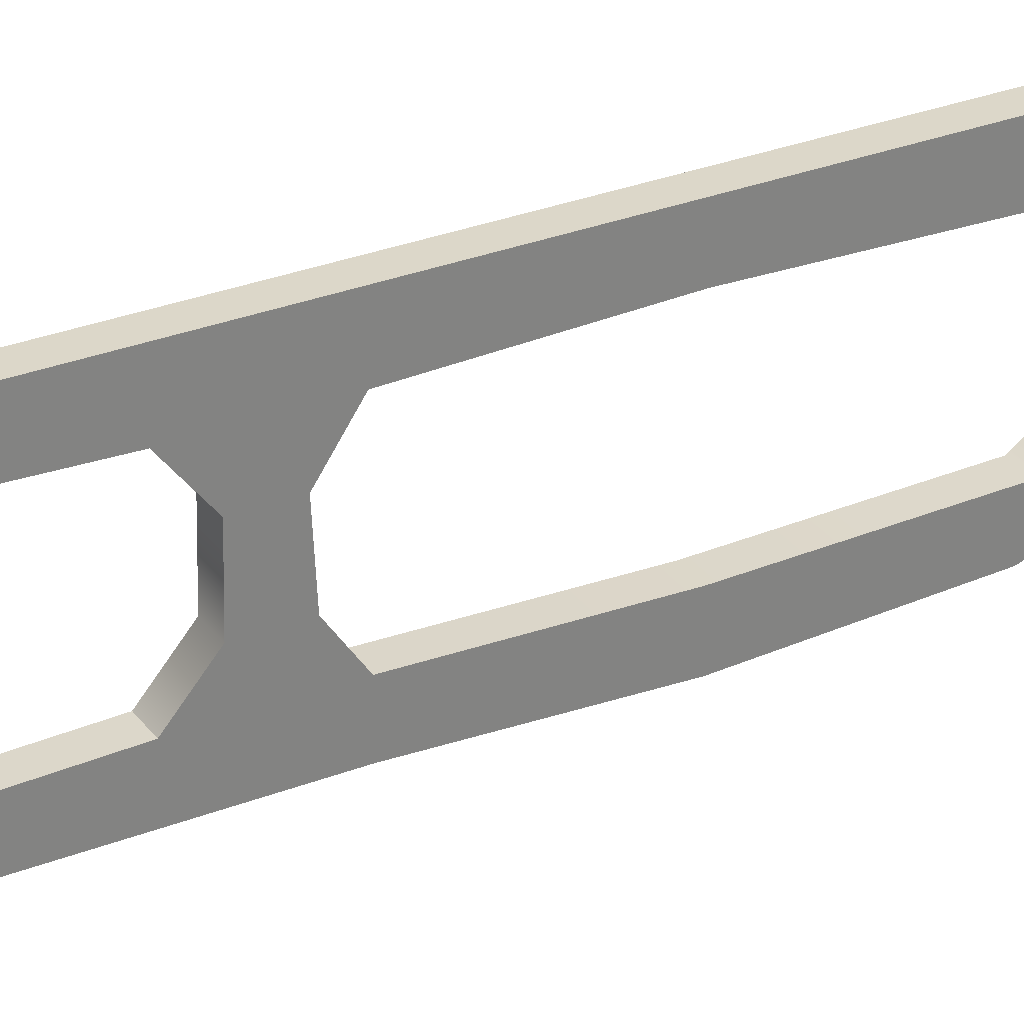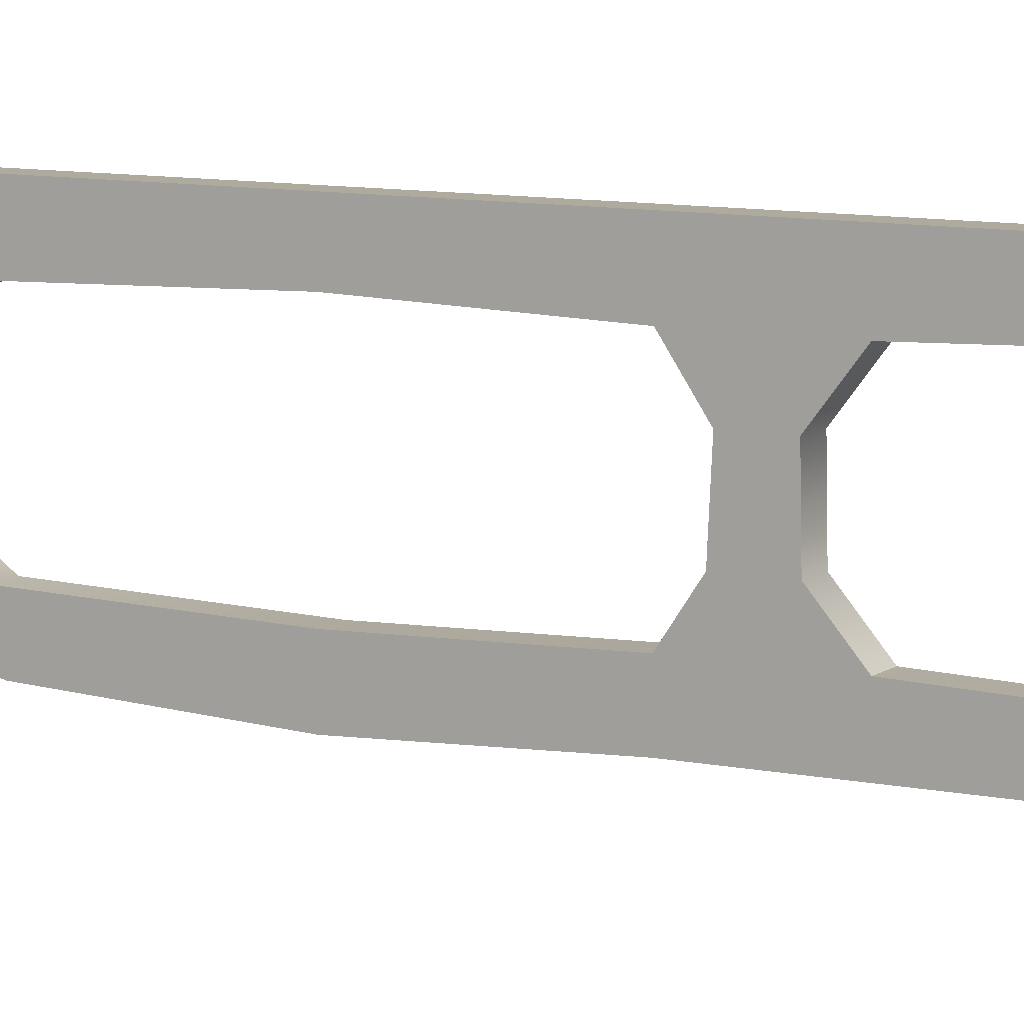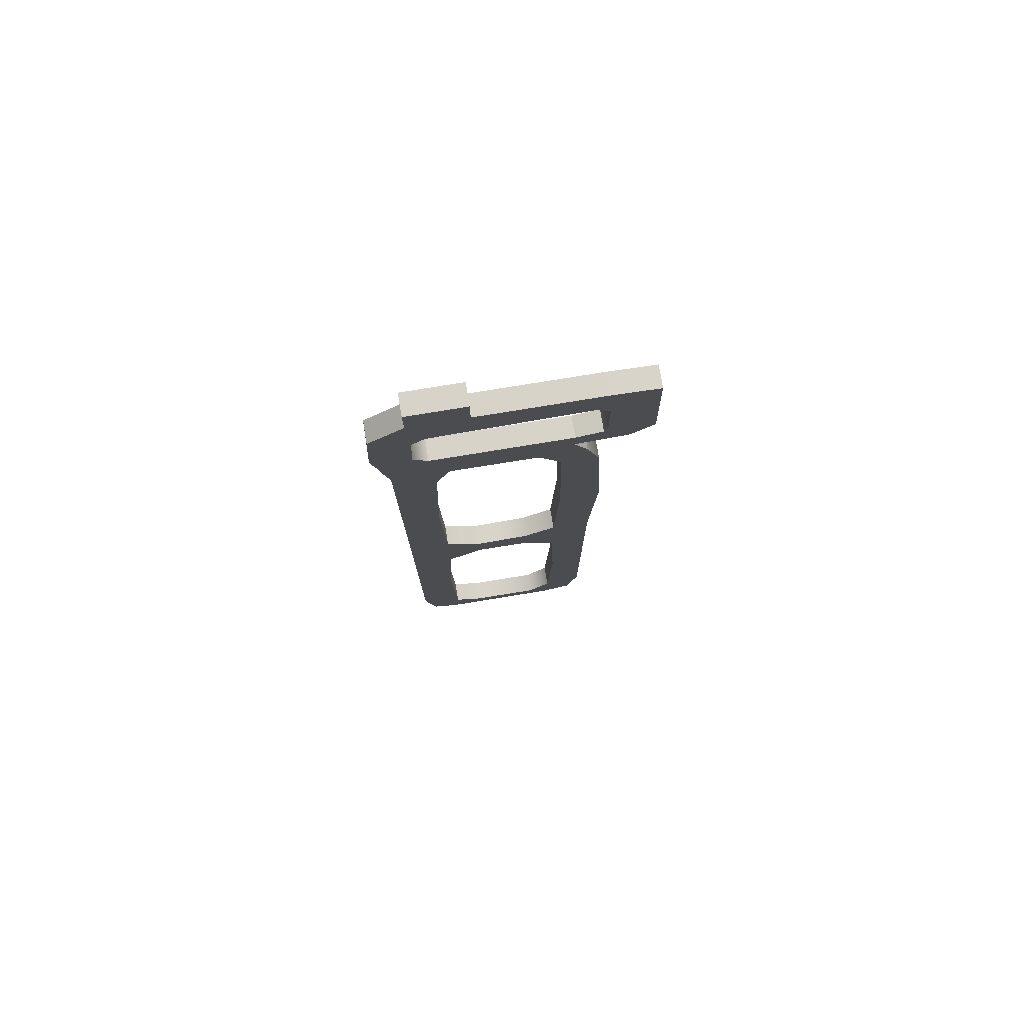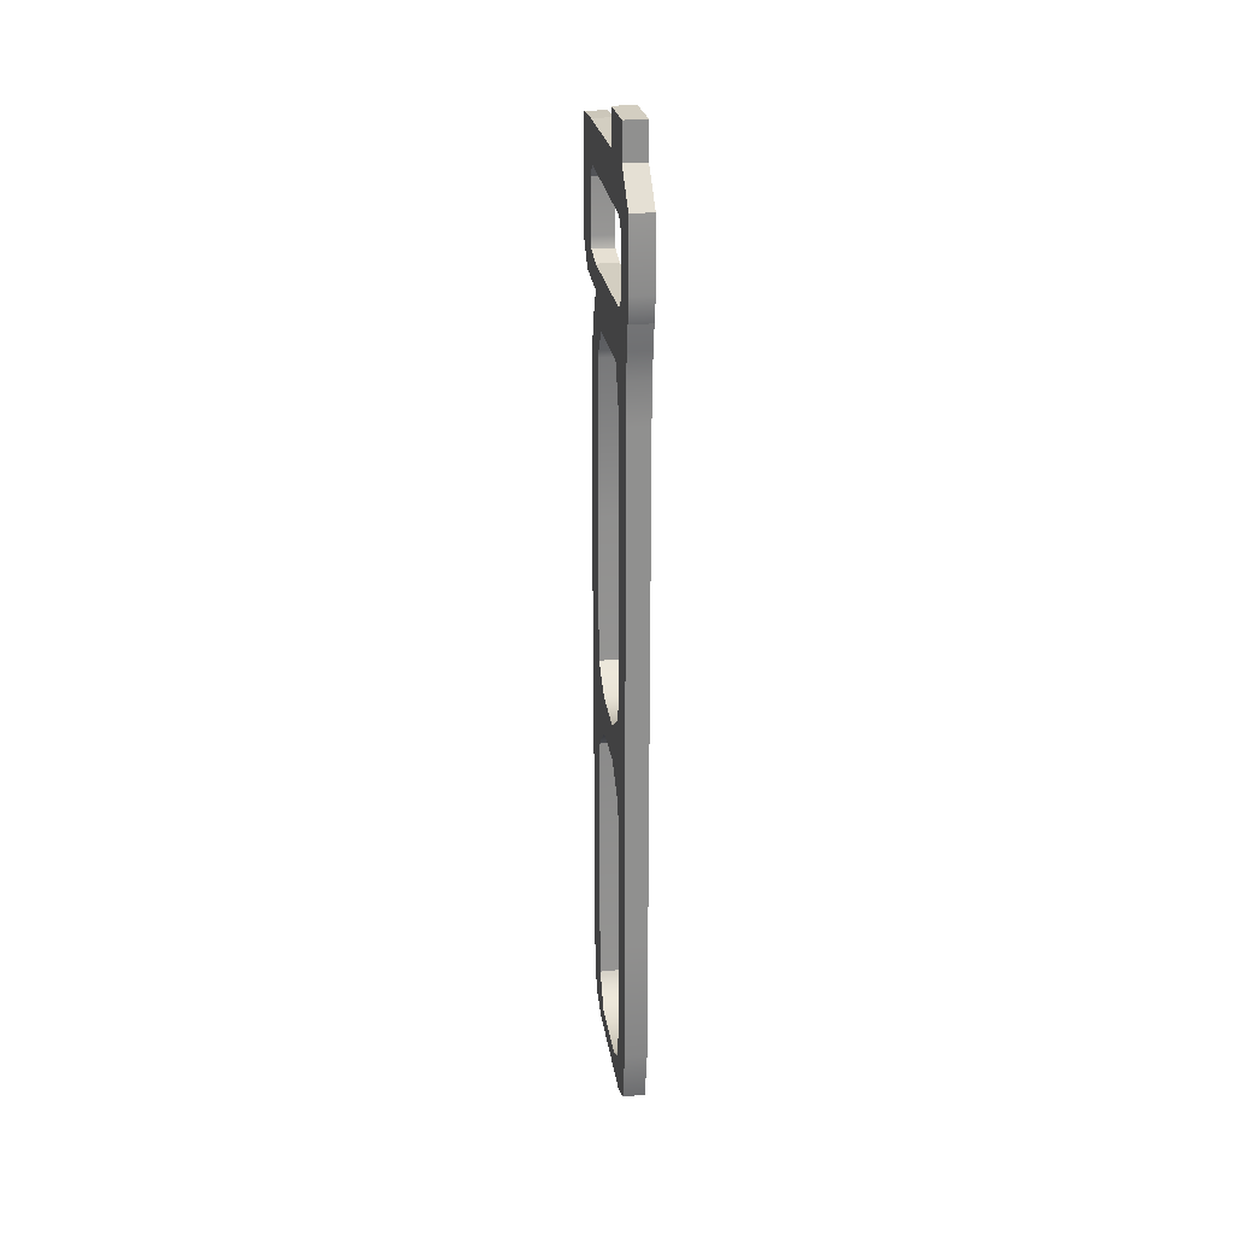
<metadata>
{"format":"obj","ext":"obj","renderer":"f3d","projection":"perspective","resolution":1024,"background":"white","views":[{"elev":30.3,"azim":-119.4,"up":"+Y"},{"elev":9.2,"azim":119.4,"up":"+Y"},{"elev":77.2,"azim":-99.3,"up":"+Z"},{"elev":24.9,"azim":171.5,"up":"+Z"}]}
</metadata>
<code>
v -0.2307 3.173 -2.99
v 0.2307 3.173 -2.99
v -0.2307 4.193 -2.99
v 0.2307 4.193 -2.99
v -0.2307 3.756 -19.57
v 0.2307 3.756 -19.57
v -0.2307 3.177 -19.83
v 0.2307 3.177 -19.83
v 0.2307 3.085 -11.16
v -0.2307 3.085 -11.16
v -0.2307 3.995 -11.16
v 0.2307 3.995 -11.16
v 0.2307 3.085 -13.03
v -0.2307 3.085 -13.03
v -0.2307 3.995 -13.03
v 0.2307 3.995 -13.03
v 0.2307 3.085 -19.04
v -0.2307 3.085 -19.04
v -0.2307 3.995 -18.4
v 0.2307 3.995 -18.4
v -0.2307 0.5509 -19.83
v 0.2307 0.5509 -19.83
v 0.2307 0.4822 -18.72
v -0.2307 0.4822 -18.72
v 0.2307 0.4822 -13.07
v -0.2307 0.4822 -13.07
v 0.2307 0.4822 -11.16
v -0.2307 0.4822 -11.16
v 0.2307 2.786 -4.068
v -0.2307 2.786 -4.068
v -0.2307 3.995 -4.068
v 0.2307 3.995 -4.068
v 0.2307 -0.06016 -4.068
v -0.2307 -0.06016 -4.068
v 0.2307 0.2371 -2.99
v -0.2307 0.2371 -2.99
v 0.2307 0.2371 -3.49
v -0.2307 0.2371 -3.49
v -0.2307 3.293 -3.49
v -0.2307 4.111 -3.49
v 0.2307 4.111 -3.49
v 0.2307 3.293 -3.49
v 0.2307 0.9456 -4.098
v -0.2307 0.9456 -4.098
v -0.2307 0.941 -3.49
v -0.2307 0.9486 -2.99
v 0.2307 0.9486 -2.99
v 0.2307 0.941 -3.49
v 0.2307 -0.36 -11.16
v -0.2307 -0.36 -11.16
v -0.2307 -0.1204 -19.57
v 0.2307 -0.1204 -19.57
v 0.2307 -0.36 -18.4
v -0.2307 -0.36 -18.4
v -0.2307 -0.36 -13.07
v 0.2307 -0.36 -13.07
v 0.2307 3.177 -15.74
v -0.2307 3.177 -15.74
v -0.2307 3.995 -15.74
v 0.2307 3.995 -15.74
v 0.2307 3.177 -8.069
v -0.2307 3.177 -8.069
v -0.2307 3.995 -8.069
v 0.2307 3.995 -8.069
v 0.2307 0.3948 -15.79
v 0.2307 -0.36 -15.79
v -0.2307 -0.36 -15.79
v -0.2307 0.3948 -15.79
v 0.2307 0.3948 -8.049
v -0.2307 0.3948 -8.049
v -0.2307 -0.4911 -8.049
v 0.2307 -0.4911 -8.049
v 0.2307 -0.8987 -3.403
v -0.2307 -0.8987 -3.403
v 0.2307 -0.3308 -2.859
v -0.2307 -0.3308 -2.859
v -0.2307 3.445 -1.619
v 0.2307 3.445 -1.619
v 0.2307 4.248 -1.063
v -0.2307 4.248 -1.063
v -0.2307 3.166 -1.349
v 0.2307 3.166 -1.349
v 0.2307 3.501 -0.3943
v -0.2307 3.501 -0.3943
v -0.2307 -0.154 -1.218
v 0.2307 -0.154 -1.218
v 0.2307 -0.3214 -0.3943
v -0.2307 -0.3214 -0.3943
v -0.2307 -0.3913 -1.486
v 0.2307 -0.3913 -1.486
v 0.2307 -1.307 -0.4538
v -0.2307 -1.307 -0.4538
v 0.2307 -1.375 -2.914
v 0.2307 -0.4022 -2.619
v -0.2307 -0.4022 -2.619
v -0.2307 -1.375 -2.914
v 0.2307 2.098 -1.307
v -0.2307 2.098 -1.307
v -0.2307 2.271 -0.3943
v 0.2307 2.271 -0.3943
v -0.2307 3.501 0.3266
v 0.2307 3.501 0.3266
v -0.2307 2.271 0.3266
v 0.2307 2.271 0.3266
v -0.1517 4.248 -1.063
v -0.1517 4.193 -2.99
v -0.1517 4.111 -3.49
v -0.1517 3.995 -4.068
v -0.1517 3.995 -8.069
v -0.1517 3.995 -11.16
v -0.1517 3.995 -13.03
v -0.1517 3.995 -15.74
v -0.1517 3.995 -18.4
v -0.1517 3.756 -19.57
v -0.1517 3.177 -19.83
v -0.1517 0.5509 -19.83
v -0.1517 -0.1204 -19.57
v -0.1517 -0.36 -18.4
v -0.1517 -0.36 -15.79
v -0.1517 -0.36 -13.07
v -0.1517 -0.36 -11.16
v -0.1517 -0.4911 -8.049
v -0.1517 -0.06016 -4.068
v -0.1517 0.2371 -3.49
v -0.1517 -0.8987 -3.403
v -0.1517 -1.375 -2.914
v -0.1517 -1.307 -0.4538
v -0.1517 -0.3214 -0.3943
v -0.1517 2.271 -0.3943
v -0.1517 2.271 0.3266
v -0.1517 3.501 0.3266
v -0.1517 3.501 -0.3943
v 0.1934 4.248 -1.063
v 0.1934 4.193 -2.99
v 0.1934 4.111 -3.49
v 0.1934 3.995 -4.068
v 0.1934 3.995 -8.069
v 0.1934 3.995 -11.16
v 0.1934 3.995 -13.03
v 0.1934 3.995 -15.74
v 0.1934 3.995 -18.4
v 0.1934 3.756 -19.57
v 0.1934 3.177 -19.83
v 0.1934 0.5509 -19.83
v 0.1934 -0.1204 -19.57
v 0.1934 -0.36 -18.4
v 0.1934 -0.36 -15.79
v 0.1934 -0.36 -13.07
v 0.1934 -0.36 -11.16
v 0.1934 -0.4911 -8.049
v 0.1934 -0.06016 -4.068
v 0.1934 0.2371 -3.49
v 0.1934 -0.8987 -3.403
v 0.1934 -1.375 -2.914
v 0.1934 -1.307 -0.4538
v 0.1934 -0.3214 -0.3943
v 0.1934 2.271 -0.3943
v 0.1934 2.271 0.3266
v 0.1934 3.501 0.3266
v 0.1934 3.501 -0.3943
v 0.2307 3.481 -2.706
v -0.2307 3.481 -2.706
v -0.2307 4.314 -2.46
v -0.1517 4.314 -2.46
v 0.1934 4.314 -2.46
v 0.2307 4.314 -2.46
v -0.1127 3.177 -8.069
v -0.1127 3.085 -11.16
v -0.1127 0.4822 -11.16
v -0.1127 0.3948 -8.049
v -0.1127 0.9456 -4.098
v -0.1127 2.786 -4.068
v 0.1865 3.177 -8.069
v 0.1865 3.085 -11.16
v 0.1865 0.4822 -11.16
v 0.1865 0.3948 -8.049
v 0.1865 0.9456 -4.098
v 0.1865 2.786 -4.068
v -0.1098 0.3948 -15.79
v -0.1098 0.4822 -18.72
v -0.1098 3.085 -19.04
v -0.1098 3.177 -15.74
v -0.1098 3.085 -13.03
v -0.1098 0.4822 -13.07
v 0.07298 0.3948 -15.79
v 0.07298 0.4822 -18.72
v 0.07298 3.085 -19.04
v 0.07298 3.177 -15.74
v 0.07298 3.085 -13.03
v 0.07298 0.4822 -13.07
v -0.2307 2.489 -19.37
v -0.1098 2.489 -19.37
v 0.07298 2.489 -19.37
v 0.2307 2.489 -19.37
v 0.2307 2.34 -19.83
v 0.1934 2.34 -19.83
v -0.1517 2.34 -19.83
v -0.2307 2.34 -19.83
v -0.2307 0.9689 -19.39
v -0.1098 0.9689 -19.39
v 0.07298 0.9689 -19.39
v 0.2307 0.9689 -19.39
v 0.2307 1.175 -19.83
v 0.1934 1.175 -19.83
v -0.1517 1.175 -19.83
v -0.2307 1.175 -19.83
v -0.2307 2.31 -11.68
v -0.1127 2.31 -11.68
v 0.1865 2.31 -11.68
v 0.2307 2.31 -11.68
v 0.2307 2.31 -12.44
v 0.07298 2.31 -12.44
v -0.1098 2.31 -12.44
v -0.2307 2.31 -12.44
v -0.2307 1.18 -11.62
v -0.1127 1.18 -11.62
v 0.1865 1.18 -11.62
v 0.2307 1.18 -11.62
v 0.2307 1.18 -12.46
v 0.07298 1.18 -12.46
v -0.1098 1.18 -12.46
v -0.2307 1.18 -12.46
v -0.2307 2.271 0.2069
v -0.2307 3.501 0.2069
v -0.1517 3.501 0.2069
v 0.1934 3.501 0.2069
v 0.2307 3.501 0.2069
v 0.2307 2.271 0.2069
v 0.1934 2.271 0.2069
v -0.1517 2.271 0.2069
v -0.2307 2.271 -0.2335
v -0.2307 3.501 -0.2335
v -0.1517 3.501 -0.2335
v 0.1934 3.501 -0.2335
v 0.2307 3.501 -0.2335
v 0.2307 2.271 -0.2335
v 0.1934 2.271 -0.2335
v -0.1517 2.271 -0.2335
v 0.2307 0.4822 -4.75
v 0.1865 0.4822 -4.75
v -0.1127 0.4822 -4.75
v -0.2307 0.4822 -4.75
v -0.2307 -0.3366 -4.922
v -0.1517 -0.3366 -4.922
v 0.1934 -0.3366 -4.922
v 0.2307 -0.3366 -4.922
v 0.2307 3.085 -4.788
v 0.1865 3.085 -4.788
v -0.1127 3.085 -4.788
v -0.2307 3.085 -4.788
v -0.2307 3.995 -4.903
v -0.1517 3.995 -4.903
v 0.1934 3.995 -4.903
v 0.2307 3.995 -4.903
v -0.2307 -1.161 -0.4449
v -0.1517 -1.161 -0.4449
v 0.1934 -1.161 -0.4449
v 0.2307 -1.161 -0.4449
v 0.2307 -0.3561 -1.446
v -0.2307 -0.3561 -1.446
v -0.2307 -1.199 -0.576
v -0.2307 -1.066 -0.5636
v -0.2307 -0.3016 -0.4918
v -0.2307 2.25 -0.5023
v -0.2307 3.461 -0.5073
v -0.2307 4.153 -1.129
v -0.2307 4.215 -2.489
v -0.2307 4.072 -2.99
v -0.2307 3.278 -3.431
v -0.2307 0.9419 -3.431
v -0.2307 0.2371 -3.431
v -0.2307 -0.8314 -3.339
v -0.2307 -1.26 -2.879
v -0.2307 3.675 -3.211
v -0.2307 3.362 0.3266
v -0.1517 3.362 0.3266
v 0.1934 3.362 0.3266
v 0.2307 3.362 0.3266
v 0.2307 3.362 0.2069
v 0.2307 3.362 -0.2335
v 0.2307 3.362 -0.3943
v 0.2307 3.046 -1.344
v -0.2307 3.046 -1.344
v -0.2307 3.325 -0.5068
v -0.2307 3.362 -0.3943
v -0.2307 3.362 -0.2335
v -0.2307 3.362 0.2069
v -0.2307 2.416 0.3266
v -0.1517 2.416 0.3266
v 0.1934 2.416 0.3266
v 0.2307 2.416 0.3266
v 0.2307 2.416 0.2069
v 0.2307 2.416 -0.2335
v 0.2307 2.416 -0.3943
v 0.2307 2.224 -1.312
v -0.2307 2.224 -1.312
v -0.2307 2.393 -0.5029
v -0.2307 2.416 -0.3943
v -0.2307 2.416 -0.2335
v -0.2307 2.416 0.2069
v -0.1213 0.9486 -2.99
v -0.1213 3.173 -2.99
v -0.1213 3.481 -2.706
v -0.1213 3.445 -1.619
v -0.1213 3.166 -1.349
v -0.1213 3.046 -1.344
v -0.1213 2.224 -1.312
v -0.1213 2.098 -1.307
v -0.1213 -0.154 -1.218
v -0.1213 -0.3561 -1.446
v -0.1213 -0.3913 -1.486
v -0.1213 -0.4022 -2.619
v -0.1213 -0.3308 -2.859
v -0.1213 0.2371 -2.99
v 0.1192 0.9486 -2.99
v 0.1192 3.173 -2.99
v 0.1192 3.481 -2.706
v 0.1192 3.445 -1.619
v 0.1192 3.166 -1.349
v 0.1192 3.046 -1.344
v 0.1192 2.224 -1.312
v 0.1192 2.098 -1.307
v 0.1192 -0.154 -1.218
v 0.1192 -0.3561 -1.446
v 0.1192 -0.3913 -1.486
v 0.1192 -0.4022 -2.619
v 0.1192 -0.3308 -2.859
v 0.1192 0.2371 -2.99
g pCube1
f 19 113 114 5
f 5 114 115 7
f 51 117 118 54
f 20 17 8 6
f 7 18 19 5
f 174 9 61 173
f 11 10 62 63
f 63 109 110 11
f 64 61 9 12
f 15 14 10 11
f 11 110 111 15
f 12 9 13 16
f 18 181 182 58
f 19 18 58 59
f 59 112 113 19
f 60 57 17 20
f 7 115 197 198
f 8 17 194 195
f 181 18 191 192
f 18 7 198 191
f 14 183 213 214
f 13 9 210 211
f 9 174 209 210
f 10 14 214 207
f 34 123 124 38
f 31 30 39 40
f 40 107 108 31
f 42 29 32 41
f 43 177 178 29
f 48 43 29 42
f 46 301 302 1
f 44 45 39 30
f 269 270 46 1
f 268 274 269 1
f 3 106 107 40
f 2 42 41 4
f 47 48 42 2
f 45 44 34 38
f 46 270 271 36
f 314 301 46 36
f 37 48 47 35
f 43 48 37 33
f 177 43 239 240
f 43 33 246 239
f 123 34 243 244
f 34 44 242 243
f 21 116 117 51
f 22 23 53 52
f 24 21 51 54
f 180 24 68 179
f 24 54 67 68
f 54 118 119 67
f 53 23 65 66
f 27 49 56 25
f 55 120 121 50
f 26 55 50 28
f 58 182 183 14
f 59 58 14 15
f 15 111 112 59
f 16 13 57 60
f 248 173 61 247
f 63 62 250 251
f 251 252 109 63
f 254 247 61 64
f 66 65 25 56
f 67 119 120 55
f 68 67 55 26
f 184 179 68 26
f 176 69 27 175
f 71 70 28 50
f 122 71 50 121
f 69 72 49 27
f 38 124 125 74
f 37 35 75 73
f 314 36 76 313
f 36 271 272 76
f 1 302 303 162
f 2 4 166 161
f 106 3 163 164
f 268 1 162 267
f 77 304 305 81
f 78 79 83 82
f 132 105 80 84
f 266 77 81 265
f 81 305 306 283
f 82 83 281 282
f 131 101 275 276
f 265 81 283 284
f 85 309 310 260
f 86 87 258 259
f 128 88 255 256
f 263 85 260 262
f 89 311 312 95
f 273 261 89 95
f 94 90 91 93
f 126 127 92 96
f 73 75 94 93
f 313 76 95 312
f 273 95 76 272
f 126 96 74 125
f 98 308 309 85
f 264 98 85 263
f 129 99 88 128
f 97 100 87 86
f 132 84 232 233
f 84 285 286 232
f 99 129 238 231
f 281 83 235 280
f 134 106 164 165
f 107 106 134 135
f 108 107 135 136
f 109 252 253 137
f 110 109 137 138
f 111 110 138 139
f 112 111 139 140
f 113 112 140 141
f 114 113 141 142
f 115 114 142 143
f 197 115 143 196
f 117 116 144 145
f 118 117 145 146
f 119 118 146 147
f 120 119 147 148
f 121 120 148 149
f 150 122 121 149
f 151 123 244 245
f 124 123 151 152
f 125 124 152 153
f 154 126 125 153
f 154 155 127 126
f 156 128 256 257
f 157 129 128 156
f 238 129 157 237
f 159 131 276 277
f 160 132 233 234
f 160 133 105 132
f 4 134 165 166
f 135 134 4 41
f 136 135 41 32
f 137 253 254 64
f 138 137 64 12
f 139 138 12 16
f 140 139 16 60
f 141 140 60 20
f 142 141 20 6
f 143 142 6 8
f 196 143 8 195
f 145 144 22 52
f 146 145 52 53
f 147 146 53 66
f 148 147 66 56
f 149 148 56 49
f 72 150 149 49
f 33 151 245 246
f 152 151 33 37
f 153 152 37 73
f 93 154 153 73
f 93 91 155 154
f 87 156 257 258
f 100 157 156 87
f 237 157 100 236
f 102 159 277 278
f 83 160 234 235
f 79 133 160 83
f 162 303 304 77
f 267 162 77 266
f 164 163 80 105
f 165 164 105 133
f 166 165 133 79
f 161 166 79 78
f 10 168 167 62
f 208 168 10 207
f 70 170 169 28
f 44 171 241 242
f 171 44 30 172
f 62 167 249 250
f 168 174 173 167
f 209 174 168 208
f 170 176 175 169
f 171 177 240 241
f 177 171 172 178
f 249 167 173 248
f 186 180 179 185
f 187 181 192 193
f 182 181 187 188
f 183 182 188 189
f 213 183 189 212
f 190 185 179 184
f 23 186 185 65
f 17 187 193 194
f 188 187 17 57
f 189 188 57 13
f 212 189 13 211
f 65 185 190 25
f 192 191 199 200
f 193 192 200 201
f 194 193 201 202
f 195 194 202 203
f 204 196 195 203
f 205 197 196 204
f 198 197 205 206
f 191 198 206 199
f 200 199 24 180
f 201 200 180 186
f 202 201 186 23
f 203 202 23 22
f 144 204 203 22
f 116 205 204 144
f 206 205 116 21
f 199 206 21 24
f 216 208 207 215
f 217 209 208 216
f 210 209 217 218
f 211 210 218 219
f 220 212 211 219
f 221 213 212 220
f 214 213 221 222
f 207 214 222 215
f 169 216 215 28
f 175 217 216 169
f 218 217 175 27
f 219 218 27 25
f 190 220 219 25
f 184 221 220 190
f 222 221 184 26
f 215 222 26 28
f 224 287 275 101
f 225 224 101 131
f 226 225 131 159
f 227 226 159 102
f 279 227 102 278
f 158 229 228 104
f 130 230 229 158
f 223 230 130 103
f 232 286 287 224
f 233 232 224 225
f 234 233 225 226
f 235 234 226 227
f 280 235 227 279
f 229 237 236 228
f 230 238 237 229
f 231 238 230 223
f 240 239 69 176
f 241 240 176 170
f 242 241 170 70
f 243 242 70 71
f 244 243 71 122
f 245 244 122 150
f 246 245 150 72
f 239 246 72 69
f 178 248 247 29
f 172 249 248 178
f 250 249 172 30
f 251 250 30 31
f 31 108 252 251
f 253 252 108 136
f 254 253 136 32
f 32 29 247 254
f 256 255 92 127
f 257 256 127 155
f 258 257 155 91
f 259 258 91 90
f 260 310 311 89
f 262 260 89 261
f 255 262 261 92
f 88 263 262 255
f 99 264 263 88
f 84 265 284 285
f 80 266 265 84
f 163 267 266 80
f 3 268 267 163
f 40 39 269 274
f 39 45 270 269
f 271 270 45 38
f 272 271 38 74
f 96 273 272 74
f 92 261 273 96
f 40 274 268 3
f 276 275 288 289
f 277 276 289 290
f 278 277 290 291
f 292 279 278 291
f 293 280 279 292
f 294 281 280 293
f 282 281 294 295
f 283 306 307 296
f 284 283 296 297
f 285 284 297 298
f 286 285 298 299
f 287 286 299 300
f 275 287 300 288
f 289 288 103 130
f 290 289 130 158
f 291 290 158 104
f 228 292 291 104
f 236 293 292 228
f 100 294 293 236
f 295 294 100 97
f 296 307 308 98
f 297 296 98 264
f 298 297 264 99
f 299 298 99 231
f 300 299 231 223
f 288 300 223 103
f 301 315 316 302
f 303 302 316 317
f 304 303 317 318
f 305 304 318 319
f 306 305 319 320
f 307 306 320 321
f 308 307 321 322
f 309 308 322 323
f 310 309 323 324
f 311 310 324 325
f 312 311 325 326
f 327 313 312 326
f 328 314 313 327
f 328 315 301 314
f 315 47 2 316
f 317 316 2 161
f 318 317 161 78
f 319 318 78 82
f 320 319 82 282
f 321 320 282 295
f 322 321 295 97
f 323 322 97 86
f 324 323 86 259
f 325 324 259 90
f 326 325 90 94
f 75 327 326 94
f 35 328 327 75
f 47 315 328 35

</code>
